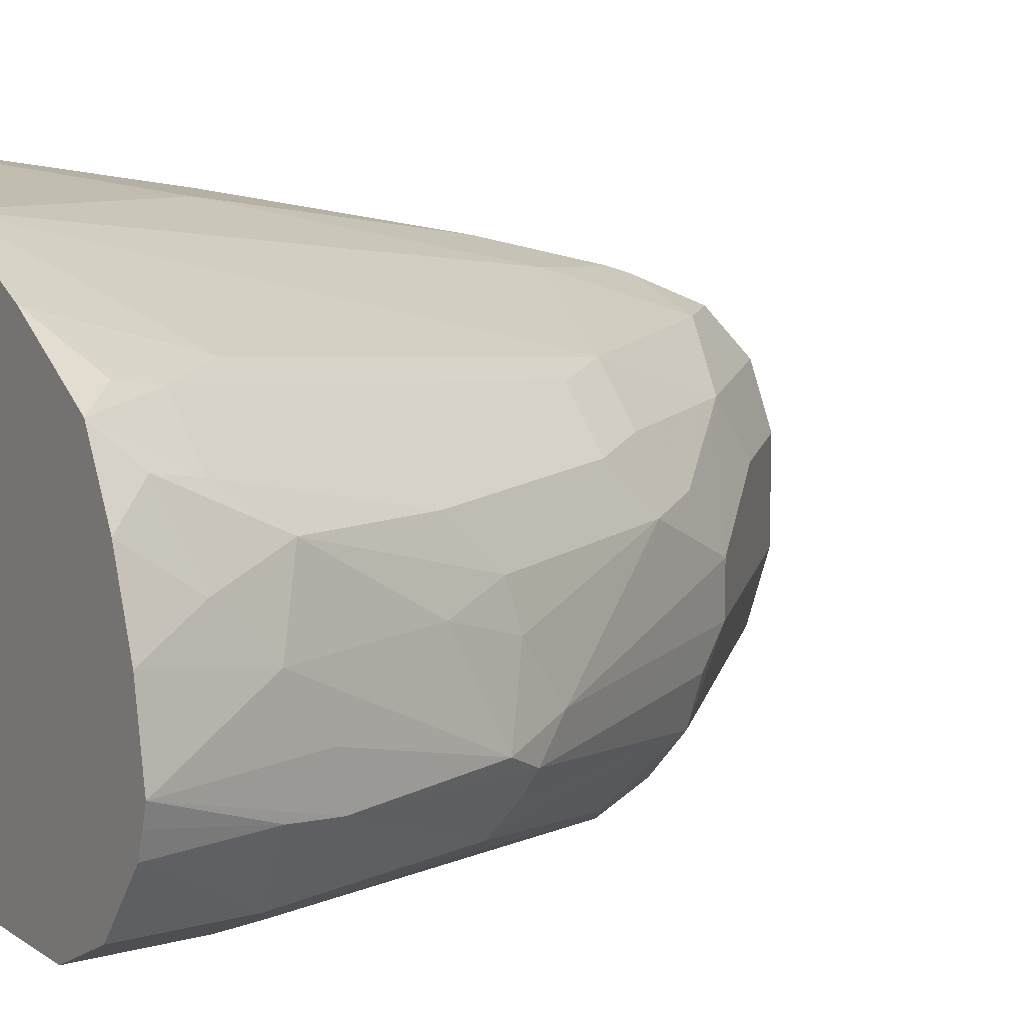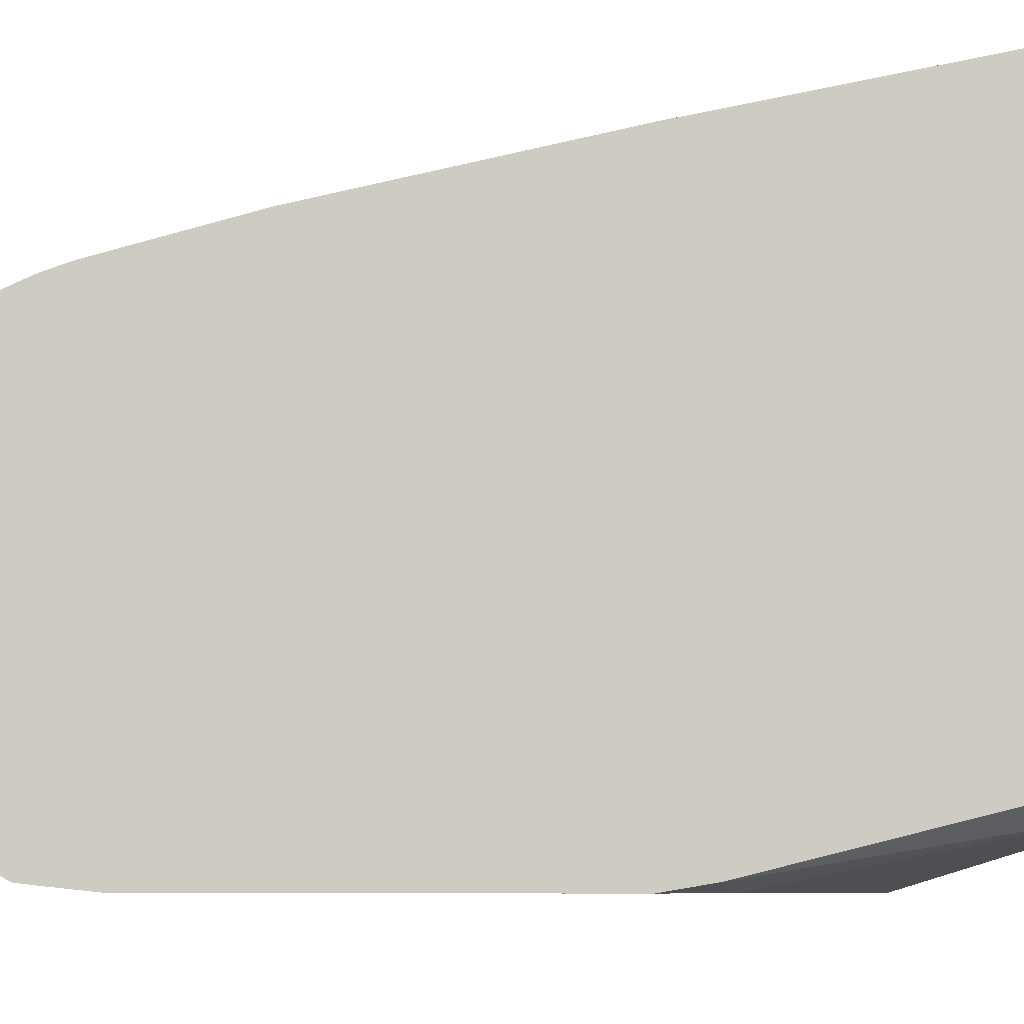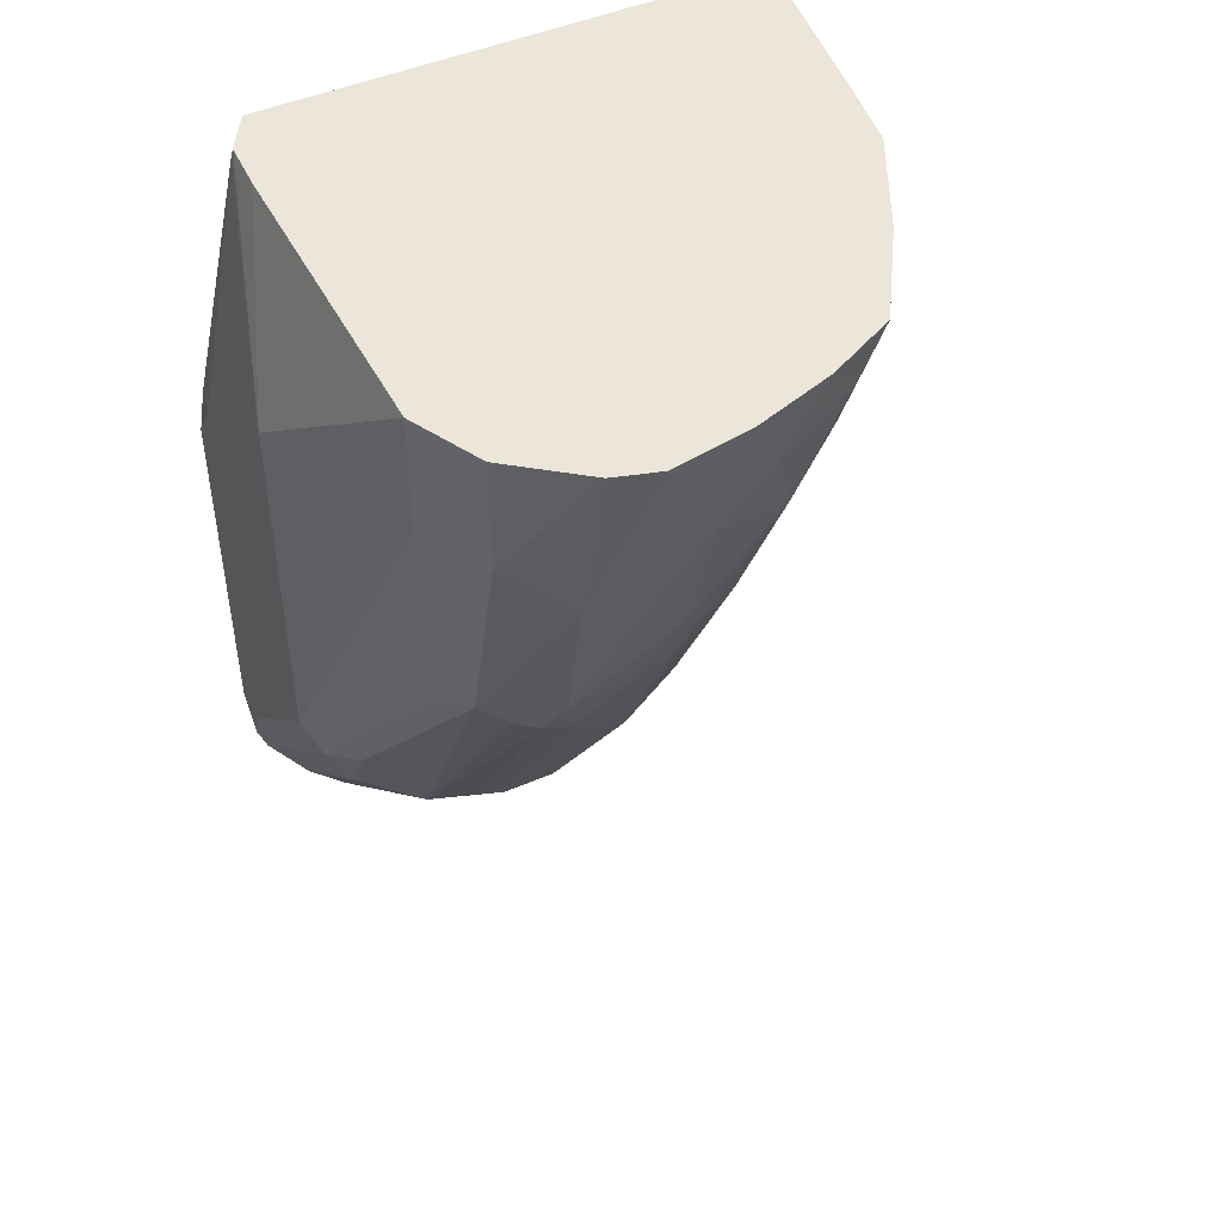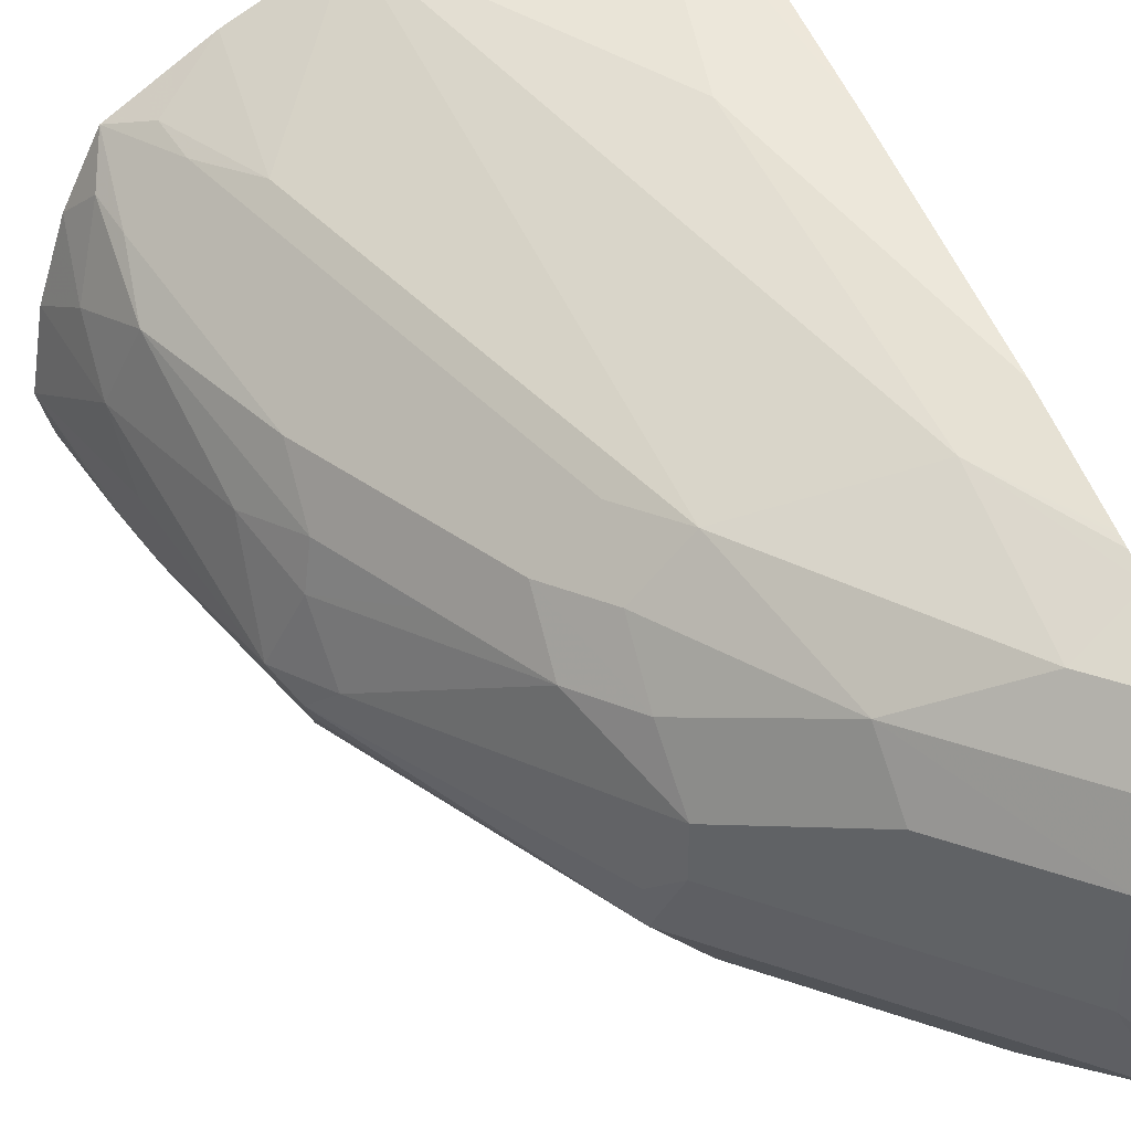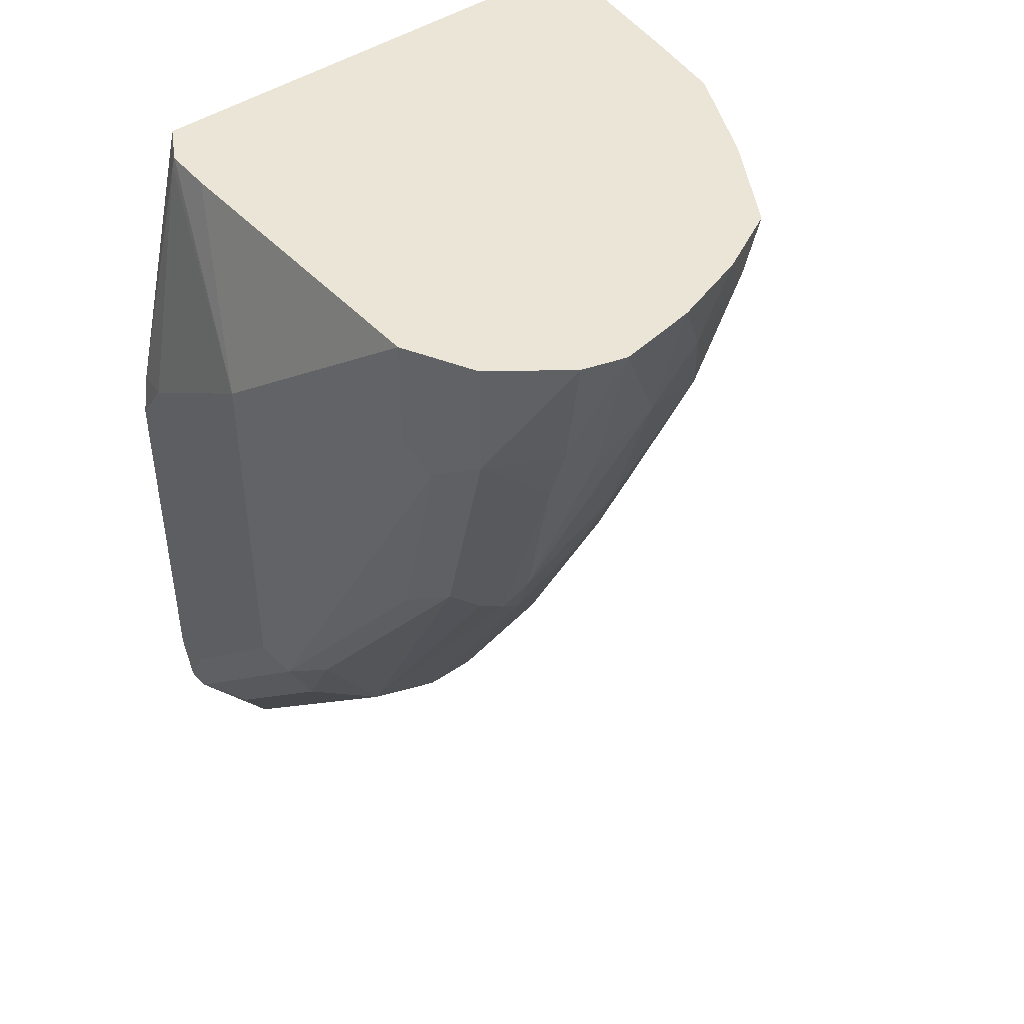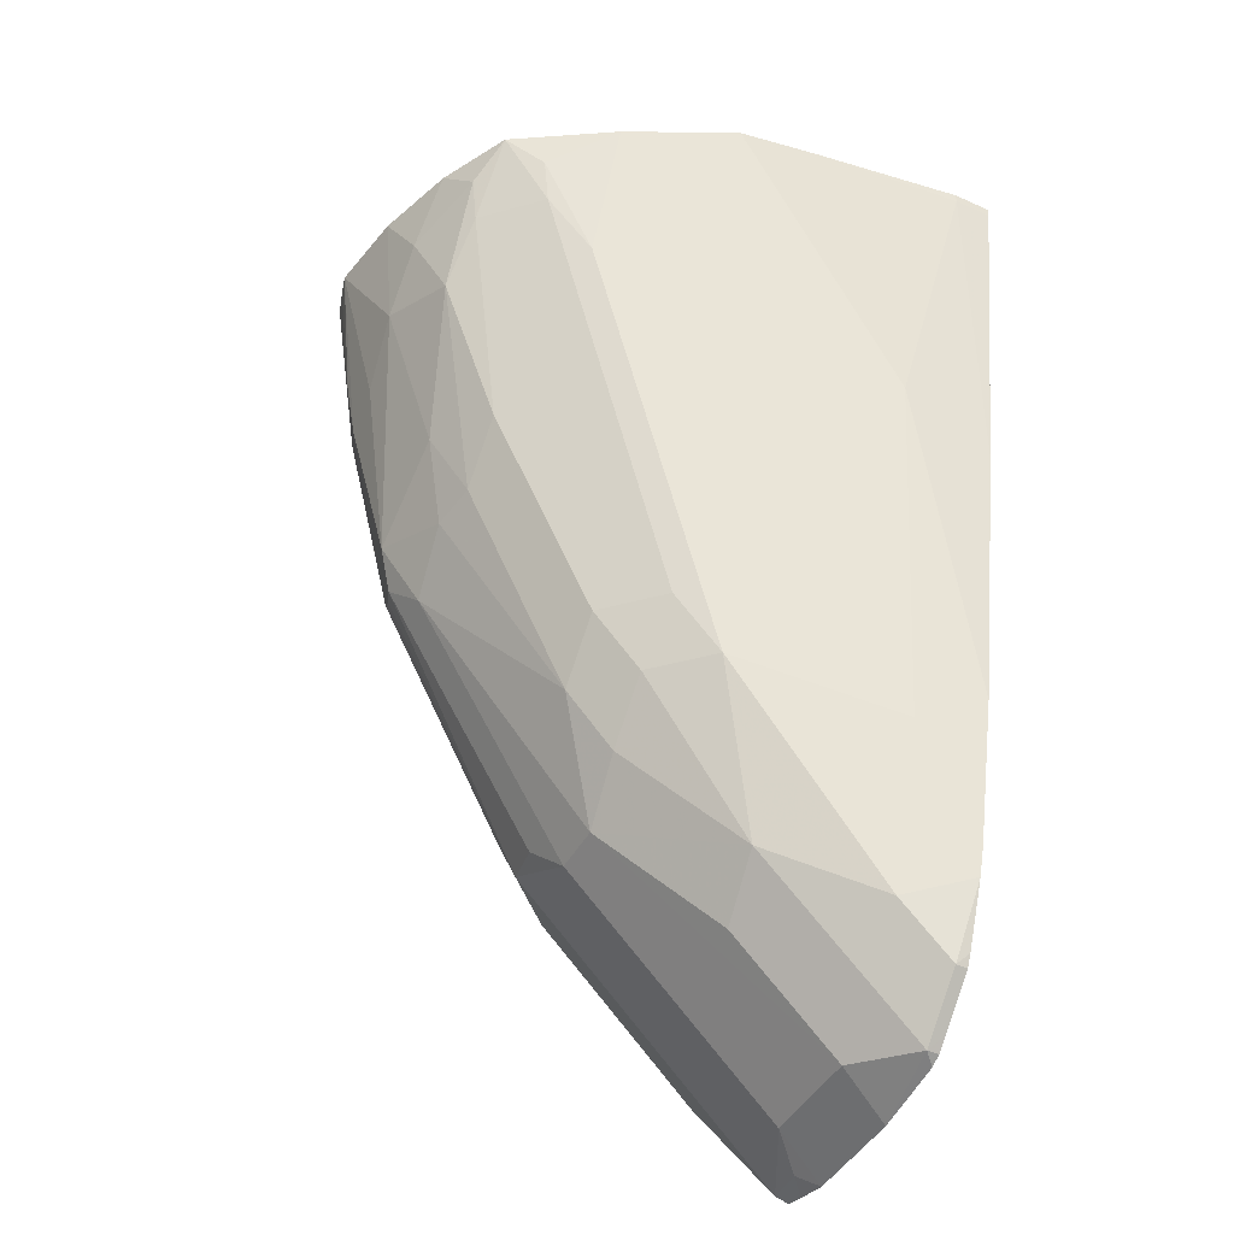
<metadata>
{"format":"obj","ext":"obj","renderer":"f3d","projection":"perspective","resolution":1024,"background":"white","views":[{"elev":11.2,"azim":56.8,"up":"+Y"},{"elev":-7.0,"azim":-84.1,"up":"+Y"},{"elev":46.8,"azim":63.7,"up":"+Z"},{"elev":39.8,"azim":158.5,"up":"+Y"},{"elev":44.3,"azim":51.1,"up":"+Z"},{"elev":-44.8,"azim":152.6,"up":"+Z"}]}
</metadata>
<code>
v 0.3587 -0.4679 0.1559
v 0.3474 -0.4679 0.1559
v 0.3587 -0.4679 0.1589
v 0.4026 -0.4742 0.1589
v 0.3743 -0.4835 0.07796
v 0.3474 -0.4843 0.06323
v 0.3474 -0.4679 0.1589
v 0.4265 -0.4781 0.1589
v 0.3665 -0.5069 -0.02339
v 0.3509 -0.5069 -0.03898
v 0.3474 -0.4999 -0.01473
v 0.3474 -0.6164 0.1589
v 0.4576 -0.4937 0.1589
v 0.4601 -0.5069 0.117
v 0.4133 -0.5225 -0.007776
v 0.3665 -0.5225 -0.07017
v 0.3474 -0.5129 -0.06413
v 0.3474 -0.5104 -0.05648
v 0.3483 -0.5095 -0.05197
v 0.3474 -0.5093 -0.05215
v 0.3587 -0.6238 0.1559
v 0.3593 -0.6232 0.1589
v 0.3474 -0.6372 0.0757
v 0.4864 -0.5118 0.1589
v 0.4757 -0.5069 0.1482
v 0.4731 -0.5095 0.1351
v 0.4263 -0.5251 0.01042
v 0.4289 -0.5381 -0.007776
v 0.3977 -0.5381 -0.05458
v 0.3509 -0.5225 -0.08576
v 0.3474 -0.5207 -0.08227
v 0.3587 -0.6394 0.07796
v 0.4055 -0.6394 0.1092
v 0.3743 -0.6238 0.1589
v 0.3474 -0.6394 0.06237
v 0.4968 -0.5325 0.1589
v 0.4913 -0.5225 0.1482
v 0.4887 -0.5251 0.1351
v 0.4575 -0.5407 0.04157
v 0.4419 -0.5407 0.01042
v 0.4289 -0.5537 -0.02339
v 0.4263 -0.5718 -0.03638
v 0.3951 -0.5562 -0.06756
v 0.3639 -0.5562 -0.09877
v 0.3509 -0.5381 -0.1013
v 0.3474 -0.526 -0.08927
v 0.3474 -0.5225 -0.08576
v 0.4055 -0.6394 6.49e-06
v 0.4679 -0.6238 0.1589
v 0.3474 -0.6394 -0.04677
v 0.5044 -0.5561 0.1589
v 0.4991 -0.5459 0.1404
v 0.4913 -0.5381 0.117
v 0.4731 -0.5407 0.07276
v 0.4575 -0.5562 0.02598
v 0.4419 -0.5562 -0.005173
v 0.4263 -0.5874 -0.03638
v 0.4731 -0.5874 0.04157
v 0.3639 -0.5874 -0.09877
v 0.3474 -0.5636 -0.107
v 0.3474 -0.5416 -0.1031
v 0.3474 -0.5381 -0.1013
v 0.3474 -0.5346 -0.09786
v 0.3587 -0.6394 -0.04677
v 0.3474 -0.6373 -0.06668
v 0.3977 -0.6355 -0.02339
v 0.4133 -0.6355 -0.007776
v 0.4757 -0.6199 0.117
v 0.4679 -0.6238 0.1248
v 0.4887 -0.6134 0.1589
v 0.3474 -0.6378 -0.06238
v 0.5083 -0.58 0.1589
v 0.4991 -0.5614 0.1248
v 0.4835 -0.5614 0.07796
v 0.4731 -0.5562 0.05717
v 0.4757 -0.5692 0.05456
v 0.4315 -0.5978 -0.02597
v 0.4289 -0.6121 -0.02339
v 0.4133 -0.6121 -0.03898
v 0.4783 -0.5978 0.05199
v 0.4835 -0.5926 0.06237
v 0.3509 -0.6121 -0.1013
v 0.3535 -0.5978 -0.104
v 0.3474 -0.5948 -0.107
v 0.3474 -0.635 -0.07134
v 0.3509 -0.6355 -0.07017
v 0.4133 -0.6277 -0.02339
v 0.4263 -0.629 6.49e-06
v 0.4601 -0.6199 0.05456
v 0.4887 -0.6134 0.1248
v 0.5044 -0.5929 0.1589
v 0.5066 -0.5859 0.1589
v 0.4991 -0.5926 0.1248
v 0.4952 -0.5946 0.1092
v 0.4965 -0.5796 0.1117
v 0.4757 -0.6043 0.05456
v 0.4731 -0.6134 0.06237
v 0.3665 -0.6277 -0.07017
v 0.3474 -0.6276 -0.08172
v 0.3474 -0.6113 -0.1031
v 0.3474 -0.6051 -0.1047
f 48 65 66
f 48 64 65
f 51 72 73
f 48 66 67
f 48 67 68
f 48 68 69
f 49 69 90
f 49 90 70
f 50 71 64
f 51 73 52
f 55 76 56
f 53 73 74
f 53 74 75
f 53 75 54
f 55 75 76
f 56 76 58
f 57 77 78
f 57 78 79
f 57 79 59
f 45 63 46
f 57 58 80
f 52 73 53
f 45 62 63
f 39 56 40
f 45 60 61
f 57 80 77
f 33 69 49
f 33 49 34
f 36 51 52
f 36 52 37
f 37 52 53
f 37 53 38
f 38 53 54
f 39 55 56
f 39 54 75
f 39 75 55
f 40 56 41
f 41 56 42
f 42 57 59
f 42 59 44
f 42 44 43
f 42 56 58
f 42 58 57
f 44 59 84
f 44 84 60
f 44 60 45
f 45 61 62
f 58 76 81
f 79 87 98
f 59 82 83
f 78 80 96
f 78 96 97
f 78 97 88
f 78 88 87
f 79 98 82
f 80 81 94
f 80 94 96
f 82 98 86
f 82 86 99
f 82 99 100
f 82 100 83
f 83 100 101
f 83 101 84
f 85 99 86
f 88 97 89
f 89 97 90
f 90 94 93
f 90 93 91
f 90 97 94
f 91 93 92
f 33 48 69
f 78 87 79
f 77 80 78
f 74 76 75
f 74 81 76
f 59 83 84
f 59 79 82
f 64 71 65
f 65 85 86
f 65 86 66
f 66 86 98
f 66 98 87
f 66 87 67
f 67 88 89
f 67 89 68
f 58 81 80
f 67 87 88
f 94 97 96
f 68 89 90
f 70 90 91
f 72 92 93
f 72 93 94
f 72 94 81
f 72 81 95
f 72 95 73
f 73 95 81
f 73 81 74
f 68 90 69
f 32 48 33
f 3 70 91
f 32 50 64
f 2 50 35
f 2 35 23
f 2 23 12
f 2 12 7
f 3 7 12
f 3 12 22
f 3 22 34
f 3 34 49
f 3 49 70
f 3 91 92
f 3 92 72
f 3 72 51
f 3 51 36
f 3 36 24
f 3 24 13
f 3 13 8
f 3 8 4
f 4 8 5
f 5 8 9
f 5 9 10
f 5 10 11
f 2 71 50
f 5 11 6
f 2 65 71
f 2 99 85
f 32 64 48
f 1 2 7
f 1 7 3
f 1 3 4
f 1 4 5
f 1 5 6
f 1 6 2
f 2 6 11
f 2 11 20
f 2 20 18
f 2 17 31
f 2 31 47
f 2 47 46
f 2 46 63
f 2 63 62
f 2 62 61
f 2 61 60
f 2 60 84
f 2 84 101
f 2 101 100
f 2 100 99
f 2 85 65
f 8 13 14
f 2 18 17
f 8 15 9
f 21 33 22
f 22 33 34
f 23 35 32
f 24 36 37
f 24 37 38
f 24 38 26
f 24 26 25
f 26 38 27
f 27 39 40
f 27 38 54
f 27 54 39
f 28 40 41
f 28 41 29
f 29 41 42
f 29 42 43
f 29 44 45
f 30 45 46
f 30 46 47
f 30 47 31
f 32 35 50
f 8 14 15
f 21 32 33
f 21 23 32
f 29 43 44
f 17 30 31
f 9 15 16
f 18 20 19
f 9 16 17
f 9 17 18
f 9 18 19
f 9 20 10
f 10 20 11
f 12 21 22
f 12 23 21
f 13 24 25
f 9 19 20
f 15 28 29
f 13 25 14
f 16 29 45
f 15 29 16
f 15 40 28
f 16 45 30
f 15 27 40
f 14 27 15
f 14 26 27
f 14 25 26
f 16 30 17

</code>
